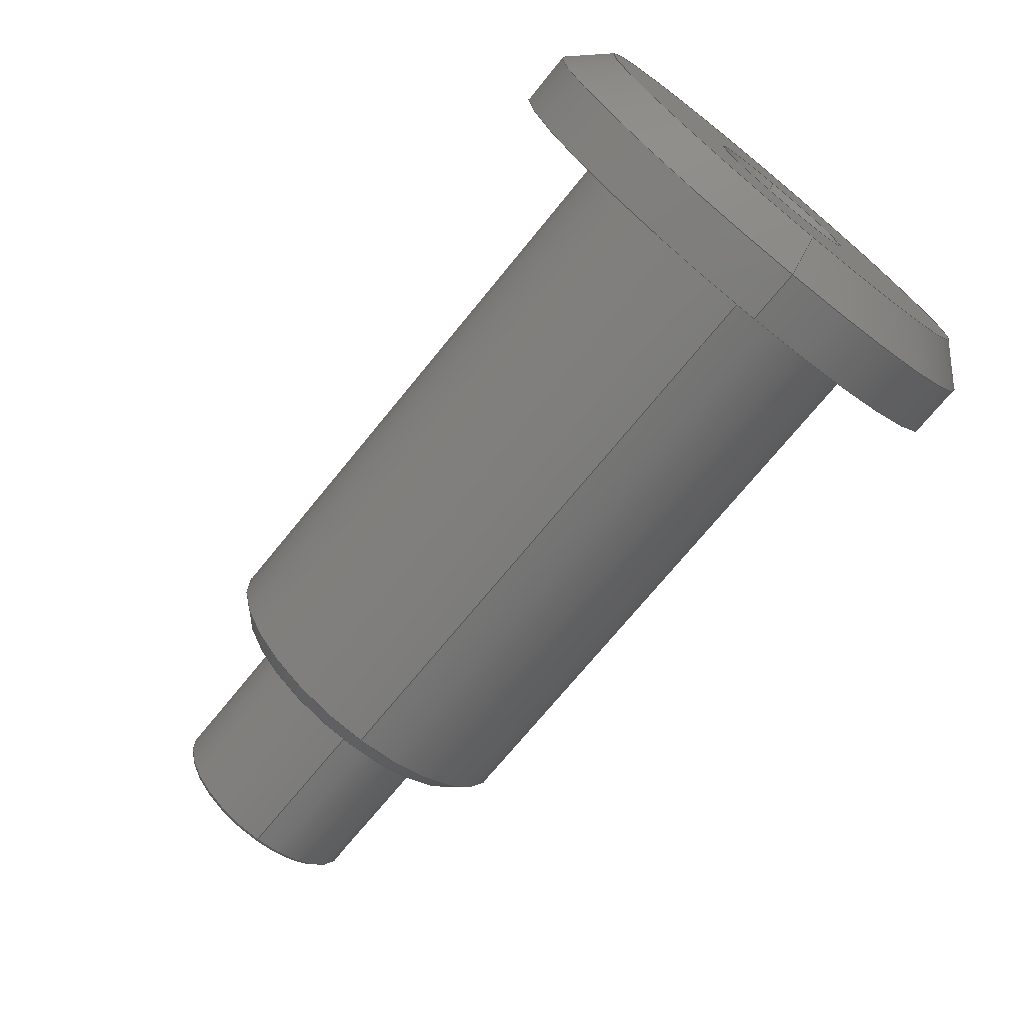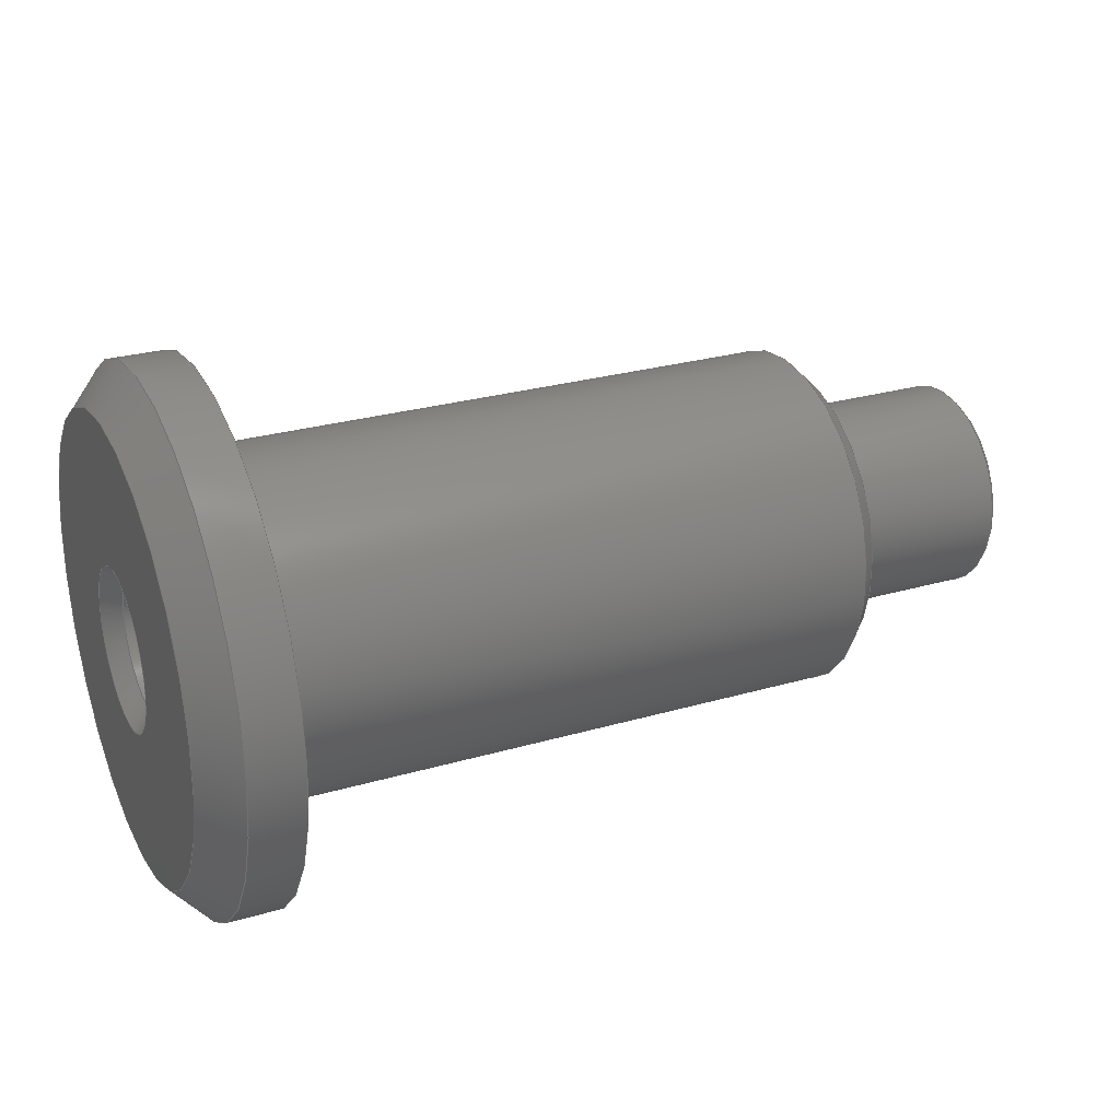
<metadata>
{"format":"step","ext":"stp","renderer":"f3d","projection":"perspective","resolution":1024,"background":"white","views":[{"elev":-71.8,"azim":-129.1,"up":"+Y"},{"elev":26.8,"azim":-24.5,"up":"+Y"}]}
</metadata>
<code>
ISO-10303-21;
DATA;
#1=MECHANICAL_DESIGN_GEOMETRIC_PRESENTATION_REPRESENTATION('',(#4),#380);
#2=SHAPE_REPRESENTATION_RELATIONSHIP('SRR','None',#387,#3);
#3=ADVANCED_BREP_SHAPE_REPRESENTATION('',(#5),#379);
#4=STYLED_ITEM('',(#396),#5);
#5=MANIFOLD_SOLID_BREP('\X2\inf\X0\ \X2\04420435043B043E\X0\1',
#196);
#6=CYLINDRICAL_SURFACE('',#225,1.75);
#7=CYLINDRICAL_SURFACE('',#231,2.95);
#8=CYLINDRICAL_SURFACE('',#241,4.85);
#9=CYLINDRICAL_SURFACE('',#246,7.5);
#10=FACE_BOUND('',#33,.T.);
#11=FACE_BOUND('',#39,.T.);
#12=FACE_BOUND('',#43,.T.);
#13=FACE_BOUND('',#47,.T.);
#14=PLANE('',#223);
#15=PLANE('',#235);
#16=PLANE('',#243);
#17=PLANE('',#248);
#18=FACE_OUTER_BOUND('',#31,.T.);
#19=FACE_OUTER_BOUND('',#32,.T.);
#20=FACE_OUTER_BOUND('',#34,.T.);
#21=FACE_OUTER_BOUND('',#35,.T.);
#22=FACE_OUTER_BOUND('',#36,.T.);
#23=FACE_OUTER_BOUND('',#37,.T.);
#24=FACE_OUTER_BOUND('',#38,.T.);
#25=FACE_OUTER_BOUND('',#40,.T.);
#26=FACE_OUTER_BOUND('',#41,.T.);
#27=FACE_OUTER_BOUND('',#42,.T.);
#28=FACE_OUTER_BOUND('',#44,.T.);
#29=FACE_OUTER_BOUND('',#45,.T.);
#30=FACE_OUTER_BOUND('',#46,.T.);
#31=EDGE_LOOP('',(#126,#127,#128,#129,#130));
#32=EDGE_LOOP('',(#131));
#33=EDGE_LOOP('',(#132));
#34=EDGE_LOOP('',(#133,#134,#135,#136,#137,#138));
#35=EDGE_LOOP('',(#139,#140,#141,#142,#143));
#36=EDGE_LOOP('',(#144,#145,#146,#147,#148));
#37=EDGE_LOOP('',(#149,#150,#151,#152,#153));
#38=EDGE_LOOP('',(#154));
#39=EDGE_LOOP('',(#155));
#40=EDGE_LOOP('',(#156,#157,#158,#159,#160));
#41=EDGE_LOOP('',(#161,#162,#163,#164,#165));
#42=EDGE_LOOP('',(#166));
#43=EDGE_LOOP('',(#167));
#44=EDGE_LOOP('',(#168,#169,#170,#171));
#45=EDGE_LOOP('',(#172,#173,#174,#175));
#46=EDGE_LOOP('',(#176));
#47=EDGE_LOOP('',(#177));
#48=LINE('',#327,#57);
#49=LINE('',#334,#58);
#50=LINE('',#340,#59);
#51=LINE('',#346,#60);
#52=LINE('',#351,#61);
#53=LINE('',#359,#62);
#54=LINE('',#365,#63);
#55=LINE('',#371,#64);
#56=LINE('',#375,#65);
#57=VECTOR('',#257,1.8);
#58=VECTOR('',#266,1.75);
#59=VECTOR('',#273,2.9);
#60=VECTOR('',#280,2.95);
#61=VECTOR('',#287,2);
#62=VECTOR('',#296,4.6);
#63=VECTOR('',#303,4.85);
#64=VECTOR('',#312,6.958);
#65=VECTOR('',#317,7.5);
#66=CIRCLE('',#220,1.75);
#67=CIRCLE('',#221,1.75);
#68=CIRCLE('',#222,1.85);
#69=CIRCLE('',#224,2.85);
#70=CIRCLE('',#226,1.75);
#71=CIRCLE('',#227,1.75);
#72=CIRCLE('',#229,2.95);
#73=CIRCLE('',#230,2.95);
#74=CIRCLE('',#232,2.95);
#75=CIRCLE('',#234,2.25);
#76=CIRCLE('',#236,6.416);
#77=CIRCLE('',#238,4.35);
#78=CIRCLE('',#239,4.85);
#79=CIRCLE('',#240,4.85);
#80=CIRCLE('',#242,4.85);
#81=CIRCLE('',#245,7.5);
#82=CIRCLE('',#247,7.5);
#83=VERTEX_POINT('',#322);
#84=VERTEX_POINT('',#323);
#85=VERTEX_POINT('',#326);
#86=VERTEX_POINT('',#330);
#87=VERTEX_POINT('',#333);
#88=VERTEX_POINT('',#335);
#89=VERTEX_POINT('',#339);
#90=VERTEX_POINT('',#341);
#91=VERTEX_POINT('',#345);
#92=VERTEX_POINT('',#349);
#93=VERTEX_POINT('',#353);
#94=VERTEX_POINT('',#356);
#95=VERTEX_POINT('',#358);
#96=VERTEX_POINT('',#360);
#97=VERTEX_POINT('',#364);
#98=VERTEX_POINT('',#369);
#99=VERTEX_POINT('',#373);
#100=EDGE_CURVE('',#83,#84,#66,.T.);
#101=EDGE_CURVE('',#84,#83,#67,.T.);
#102=EDGE_CURVE('',#83,#85,#48,.T.);
#103=EDGE_CURVE('',#85,#85,#68,.T.);
#104=EDGE_CURVE('',#86,#86,#69,.T.);
#105=EDGE_CURVE('',#84,#87,#49,.T.);
#106=EDGE_CURVE('',#88,#87,#70,.T.);
#107=EDGE_CURVE('',#87,#88,#71,.T.);
#108=EDGE_CURVE('',#86,#89,#50,.T.);
#109=EDGE_CURVE('',#89,#90,#72,.T.);
#110=EDGE_CURVE('',#90,#89,#73,.T.);
#111=EDGE_CURVE('',#90,#91,#51,.T.);
#112=EDGE_CURVE('',#91,#91,#74,.T.);
#113=EDGE_CURVE('',#92,#92,#75,.T.);
#114=EDGE_CURVE('',#92,#88,#52,.T.);
#115=EDGE_CURVE('',#93,#93,#76,.T.);
#116=EDGE_CURVE('',#94,#94,#77,.T.);
#117=EDGE_CURVE('',#94,#95,#53,.T.);
#118=EDGE_CURVE('',#95,#96,#78,.T.);
#119=EDGE_CURVE('',#96,#95,#79,.T.);
#120=EDGE_CURVE('',#96,#97,#54,.T.);
#121=EDGE_CURVE('',#97,#97,#80,.T.);
#122=EDGE_CURVE('',#98,#98,#81,.T.);
#123=EDGE_CURVE('',#98,#93,#55,.T.);
#124=EDGE_CURVE('',#99,#99,#82,.T.);
#125=EDGE_CURVE('',#99,#98,#56,.T.);
#126=ORIENTED_EDGE('',*,*,#100,.T.);
#127=ORIENTED_EDGE('',*,*,#101,.T.);
#128=ORIENTED_EDGE('',*,*,#102,.T.);
#129=ORIENTED_EDGE('',*,*,#103,.T.);
#130=ORIENTED_EDGE('',*,*,#102,.F.);
#131=ORIENTED_EDGE('',*,*,#104,.F.);
#132=ORIENTED_EDGE('',*,*,#103,.F.);
#133=ORIENTED_EDGE('',*,*,#100,.F.);
#134=ORIENTED_EDGE('',*,*,#101,.F.);
#135=ORIENTED_EDGE('',*,*,#105,.T.);
#136=ORIENTED_EDGE('',*,*,#106,.F.);
#137=ORIENTED_EDGE('',*,*,#107,.F.);
#138=ORIENTED_EDGE('',*,*,#105,.F.);
#139=ORIENTED_EDGE('',*,*,#104,.T.);
#140=ORIENTED_EDGE('',*,*,#108,.T.);
#141=ORIENTED_EDGE('',*,*,#109,.T.);
#142=ORIENTED_EDGE('',*,*,#110,.T.);
#143=ORIENTED_EDGE('',*,*,#108,.F.);
#144=ORIENTED_EDGE('',*,*,#109,.F.);
#145=ORIENTED_EDGE('',*,*,#110,.F.);
#146=ORIENTED_EDGE('',*,*,#111,.T.);
#147=ORIENTED_EDGE('',*,*,#112,.T.);
#148=ORIENTED_EDGE('',*,*,#111,.F.);
#149=ORIENTED_EDGE('',*,*,#113,.T.);
#150=ORIENTED_EDGE('',*,*,#114,.T.);
#151=ORIENTED_EDGE('',*,*,#106,.T.);
#152=ORIENTED_EDGE('',*,*,#107,.T.);
#153=ORIENTED_EDGE('',*,*,#114,.F.);
#154=ORIENTED_EDGE('',*,*,#115,.F.);
#155=ORIENTED_EDGE('',*,*,#113,.F.);
#156=ORIENTED_EDGE('',*,*,#116,.T.);
#157=ORIENTED_EDGE('',*,*,#117,.T.);
#158=ORIENTED_EDGE('',*,*,#118,.T.);
#159=ORIENTED_EDGE('',*,*,#119,.T.);
#160=ORIENTED_EDGE('',*,*,#117,.F.);
#161=ORIENTED_EDGE('',*,*,#118,.F.);
#162=ORIENTED_EDGE('',*,*,#119,.F.);
#163=ORIENTED_EDGE('',*,*,#120,.T.);
#164=ORIENTED_EDGE('',*,*,#121,.T.);
#165=ORIENTED_EDGE('',*,*,#120,.F.);
#166=ORIENTED_EDGE('',*,*,#116,.F.);
#167=ORIENTED_EDGE('',*,*,#112,.F.);
#168=ORIENTED_EDGE('',*,*,#122,.F.);
#169=ORIENTED_EDGE('',*,*,#123,.T.);
#170=ORIENTED_EDGE('',*,*,#115,.T.);
#171=ORIENTED_EDGE('',*,*,#123,.F.);
#172=ORIENTED_EDGE('',*,*,#124,.F.);
#173=ORIENTED_EDGE('',*,*,#125,.T.);
#174=ORIENTED_EDGE('',*,*,#122,.T.);
#175=ORIENTED_EDGE('',*,*,#125,.F.);
#176=ORIENTED_EDGE('',*,*,#124,.T.);
#177=ORIENTED_EDGE('',*,*,#121,.F.);
#178=CONICAL_SURFACE('',#219,1.8,0.7854);
#179=CONICAL_SURFACE('',#228,2.9,0.7854);
#180=CONICAL_SURFACE('',#233,2,0.7854);
#181=CONICAL_SURFACE('',#237,4.6,0.7854);
#182=CONICAL_SURFACE('',#244,6.958,0.8258);
#183=ADVANCED_FACE('',(#18),#178,.F.);
#184=ADVANCED_FACE('',(#19,#10),#14,.T.);
#185=ADVANCED_FACE('',(#20),#6,.F.);
#186=ADVANCED_FACE('',(#21),#179,.T.);
#187=ADVANCED_FACE('',(#22),#7,.T.);
#188=ADVANCED_FACE('',(#23),#180,.F.);
#189=ADVANCED_FACE('',(#24,#11),#15,.T.);
#190=ADVANCED_FACE('',(#25),#181,.T.);
#191=ADVANCED_FACE('',(#26),#8,.T.);
#192=ADVANCED_FACE('',(#27,#12),#16,.T.);
#193=ADVANCED_FACE('',(#28),#182,.T.);
#194=ADVANCED_FACE('',(#29),#9,.T.);
#195=ADVANCED_FACE('',(#30,#13),#17,.T.);
#196=CLOSED_SHELL('',(#183,#184,#185,#186,#187,#188,#189,#190,#191,#192,
#193,#194,#195));
#197=DERIVED_UNIT_ELEMENT(#200,1);
#198=DERIVED_UNIT_ELEMENT(#382,-3);
#199=DIMENSIONAL_EXPONENTS(0,1,0,0,0,0,0);
#200=(
CONVERSION_BASED_UNIT('gram',#202)
MASS_UNIT()
NAMED_UNIT(#199)
);
#201=(
MASS_UNIT()
NAMED_UNIT(*)
SI_UNIT(.KILO.,.GRAM.)
);
#202=MASS_MEASURE_WITH_UNIT(MASS_MEASURE(0.001),#201);
#203=DERIVED_UNIT((#197,#198));
#204=MEASURE_REPRESENTATION_ITEM('density measure',
POSITIVE_RATIO_MEASURE(1),#203);
#205=PROPERTY_DEFINITION_REPRESENTATION(#210,#207);
#206=PROPERTY_DEFINITION_REPRESENTATION(#211,#208);
#207=REPRESENTATION('material name',(#209),#379);
#208=REPRESENTATION('density',(#204),#379);
#209=DESCRIPTIVE_REPRESENTATION_ITEM('\X2\04220438043FinfB0435\X0\',
'\X2\04220438043FinfB0435\X0\');
#210=PROPERTY_DEFINITION('material property','material name',#389);
#211=PROPERTY_DEFINITION('material property','density of part',#389);
#212=DATE_TIME_ROLE('creation_date');
#213=APPLIED_DATE_AND_TIME_ASSIGNMENT(#214,#212,(#389));
#214=DATE_AND_TIME(#215,#216);
#215=CALENDAR_DATE(2024,8,12);
#216=LOCAL_TIME(0,0,0,#217);
#217=COORDINATED_UNIVERSAL_TIME_OFFSET(0,0,.BEHIND.);
#218=AXIS2_PLACEMENT_3D('',#320,#249,#250);
#219=AXIS2_PLACEMENT_3D('',#321,#251,#252);
#220=AXIS2_PLACEMENT_3D('',#324,#253,#254);
#221=AXIS2_PLACEMENT_3D('',#325,#255,#256);
#222=AXIS2_PLACEMENT_3D('',#328,#258,#259);
#223=AXIS2_PLACEMENT_3D('',#329,#260,#261);
#224=AXIS2_PLACEMENT_3D('',#331,#262,#263);
#225=AXIS2_PLACEMENT_3D('',#332,#264,#265);
#226=AXIS2_PLACEMENT_3D('',#336,#267,#268);
#227=AXIS2_PLACEMENT_3D('',#337,#269,#270);
#228=AXIS2_PLACEMENT_3D('',#338,#271,#272);
#229=AXIS2_PLACEMENT_3D('',#342,#274,#275);
#230=AXIS2_PLACEMENT_3D('',#343,#276,#277);
#231=AXIS2_PLACEMENT_3D('',#344,#278,#279);
#232=AXIS2_PLACEMENT_3D('',#347,#281,#282);
#233=AXIS2_PLACEMENT_3D('',#348,#283,#284);
#234=AXIS2_PLACEMENT_3D('',#350,#285,#286);
#235=AXIS2_PLACEMENT_3D('',#352,#288,#289);
#236=AXIS2_PLACEMENT_3D('',#354,#290,#291);
#237=AXIS2_PLACEMENT_3D('',#355,#292,#293);
#238=AXIS2_PLACEMENT_3D('',#357,#294,#295);
#239=AXIS2_PLACEMENT_3D('',#361,#297,#298);
#240=AXIS2_PLACEMENT_3D('',#362,#299,#300);
#241=AXIS2_PLACEMENT_3D('',#363,#301,#302);
#242=AXIS2_PLACEMENT_3D('',#366,#304,#305);
#243=AXIS2_PLACEMENT_3D('',#367,#306,#307);
#244=AXIS2_PLACEMENT_3D('',#368,#308,#309);
#245=AXIS2_PLACEMENT_3D('',#370,#310,#311);
#246=AXIS2_PLACEMENT_3D('',#372,#313,#314);
#247=AXIS2_PLACEMENT_3D('',#374,#315,#316);
#248=AXIS2_PLACEMENT_3D('',#376,#318,#319);
#249=DIRECTION('axis',(0,0,1));
#250=DIRECTION('refdir',(1,0,0));
#251=DIRECTION('center_axis',(1,0,0));
#252=DIRECTION('ref_axis',(0,-1,0));
#253=DIRECTION('center_axis',(-1,0,0));
#254=DIRECTION('ref_axis',(0,-1,0));
#255=DIRECTION('center_axis',(-1,0,0));
#256=DIRECTION('ref_axis',(0,-1,0));
#257=DIRECTION('',(0.7071,0.7071,-8.66e-17));
#258=DIRECTION('center_axis',(1,0,0));
#259=DIRECTION('ref_axis',(0,-1,0));
#260=DIRECTION('center_axis',(1,0,0));
#261=DIRECTION('ref_axis',(0,0,-1));
#262=DIRECTION('center_axis',(-1,0,0));
#263=DIRECTION('ref_axis',(0,-1,0));
#264=DIRECTION('center_axis',(1,0,0));
#265=DIRECTION('ref_axis',(0,1,0));
#266=DIRECTION('',(-1,0,0));
#267=DIRECTION('center_axis',(1,0,0));
#268=DIRECTION('ref_axis',(0,-1,0));
#269=DIRECTION('center_axis',(1,0,0));
#270=DIRECTION('ref_axis',(0,-1,0));
#271=DIRECTION('center_axis',(-1,0,0));
#272=DIRECTION('ref_axis',(0,-1,0));
#273=DIRECTION('',(-0.7071,0.7071,8.66e-17));
#274=DIRECTION('center_axis',(1,0,0));
#275=DIRECTION('ref_axis',(0,-1,0));
#276=DIRECTION('center_axis',(1,0,0));
#277=DIRECTION('ref_axis',(0,-1,0));
#278=DIRECTION('center_axis',(1,0,0));
#279=DIRECTION('ref_axis',(0,1,0));
#280=DIRECTION('',(-1,0,0));
#281=DIRECTION('center_axis',(1,0,0));
#282=DIRECTION('ref_axis',(0,0,-1));
#283=DIRECTION('center_axis',(-1,0,0));
#284=DIRECTION('ref_axis',(0,-1,0));
#285=DIRECTION('center_axis',(-1,0,0));
#286=DIRECTION('ref_axis',(0,-1,0));
#287=DIRECTION('',(0.7071,-0.7071,8.66e-17));
#288=DIRECTION('center_axis',(-1,0,0));
#289=DIRECTION('ref_axis',(0,0,1));
#290=DIRECTION('center_axis',(1,0,0));
#291=DIRECTION('ref_axis',(0,0,-1));
#292=DIRECTION('center_axis',(-1,0,0));
#293=DIRECTION('ref_axis',(0,-1,0));
#294=DIRECTION('center_axis',(-1,0,0));
#295=DIRECTION('ref_axis',(0,-1,0));
#296=DIRECTION('',(-0.7071,0.7071,8.66e-17));
#297=DIRECTION('center_axis',(1,0,0));
#298=DIRECTION('ref_axis',(0,-1,0));
#299=DIRECTION('center_axis',(1,0,0));
#300=DIRECTION('ref_axis',(0,-1,0));
#301=DIRECTION('center_axis',(1,0,0));
#302=DIRECTION('ref_axis',(0,1,0));
#303=DIRECTION('',(-1,0,0));
#304=DIRECTION('center_axis',(1,0,0));
#305=DIRECTION('ref_axis',(0,0,-1));
#306=DIRECTION('center_axis',(1,0,0));
#307=DIRECTION('ref_axis',(0,0,-1));
#308=DIRECTION('center_axis',(1,0,0));
#309=DIRECTION('ref_axis',(0,1,0));
#310=DIRECTION('center_axis',(1,0,0));
#311=DIRECTION('ref_axis',(0,0,-1));
#312=DIRECTION('',(-0.678,0.7351,9.002e-17));
#313=DIRECTION('center_axis',(1,0,0));
#314=DIRECTION('ref_axis',(0,1,0));
#315=DIRECTION('center_axis',(1,0,0));
#316=DIRECTION('ref_axis',(0,0,-1));
#317=DIRECTION('',(-1,0,0));
#318=DIRECTION('center_axis',(1,0,0));
#319=DIRECTION('ref_axis',(0,0,-1));
#320=CARTESIAN_POINT('',(0,0,0));
#321=CARTESIAN_POINT('Origin',(24.95,0,0));
#322=CARTESIAN_POINT('',(24.9,1.75,-2.143e-16));
#323=CARTESIAN_POINT('',(24.9,-1.75,-2.143e-16));
#324=CARTESIAN_POINT('Origin',(24.9,0,0));
#325=CARTESIAN_POINT('Origin',(24.9,0,0));
#326=CARTESIAN_POINT('',(25,1.85,2.266e-16));
#327=CARTESIAN_POINT('',(24.95,1.8,-2.204e-16));
#328=CARTESIAN_POINT('Origin',(25,0,0));
#329=CARTESIAN_POINT('Origin',(25,1.75,0));
#330=CARTESIAN_POINT('',(25,2.85,-3.49e-16));
#331=CARTESIAN_POINT('Origin',(25,0,0));
#332=CARTESIAN_POINT('Origin',(12.5,0,0));
#333=CARTESIAN_POINT('',(0.5,-1.75,-2.143e-16));
#334=CARTESIAN_POINT('',(12.5,-1.75,-2.143e-16));
#335=CARTESIAN_POINT('',(0.5,1.75,2.143e-16));
#336=CARTESIAN_POINT('Origin',(0.5,0,0));
#337=CARTESIAN_POINT('Origin',(0.5,0,0));
#338=CARTESIAN_POINT('Origin',(24.95,0,0));
#339=CARTESIAN_POINT('',(24.9,2.95,3.613e-16));
#340=CARTESIAN_POINT('',(24.95,2.9,3.551e-16));
#341=CARTESIAN_POINT('',(24.9,-2.95,-3.613e-16));
#342=CARTESIAN_POINT('Origin',(24.9,0,0));
#343=CARTESIAN_POINT('Origin',(24.9,0,0));
#344=CARTESIAN_POINT('Origin',(22.5,0,0));
#345=CARTESIAN_POINT('',(20,-2.95,-3.613e-16));
#346=CARTESIAN_POINT('',(22.5,-2.95,-3.613e-16));
#347=CARTESIAN_POINT('Origin',(20,0,0));
#348=CARTESIAN_POINT('Origin',(0.25,0,0));
#349=CARTESIAN_POINT('',(0,2.25,-2.755e-16));
#350=CARTESIAN_POINT('Origin',(0,0,0));
#351=CARTESIAN_POINT('',(0.25,2,-2.449e-16));
#352=CARTESIAN_POINT('Origin',(0,6.416,0));
#353=CARTESIAN_POINT('',(-1.041e-15,-6.416,-7.857e-16));
#354=CARTESIAN_POINT('Origin',(0,0,0));
#355=CARTESIAN_POINT('Origin',(19.75,0,0));
#356=CARTESIAN_POINT('',(20,4.35,-5.327e-16));
#357=CARTESIAN_POINT('Origin',(20,0,0));
#358=CARTESIAN_POINT('',(19.5,4.85,5.94e-16));
#359=CARTESIAN_POINT('',(19.75,4.6,5.633e-16));
#360=CARTESIAN_POINT('',(19.5,-4.85,-5.94e-16));
#361=CARTESIAN_POINT('Origin',(19.5,0,0));
#362=CARTESIAN_POINT('Origin',(19.5,0,0));
#363=CARTESIAN_POINT('Origin',(11.25,0,0));
#364=CARTESIAN_POINT('',(2.5,-4.85,-5.94e-16));
#365=CARTESIAN_POINT('',(11.25,-4.85,-5.94e-16));
#366=CARTESIAN_POINT('Origin',(2.5,0,0));
#367=CARTESIAN_POINT('Origin',(20,2.95,0));
#368=CARTESIAN_POINT('Origin',(0.5,0,0));
#369=CARTESIAN_POINT('',(1,-7.5,-9.185e-16));
#370=CARTESIAN_POINT('Origin',(1,0,0));
#371=CARTESIAN_POINT('',(0.5,-6.958,-8.521e-16));
#372=CARTESIAN_POINT('Origin',(1.75,0,0));
#373=CARTESIAN_POINT('',(2.5,-7.5,-9.185e-16));
#374=CARTESIAN_POINT('Origin',(2.5,0,0));
#375=CARTESIAN_POINT('',(1.75,-7.5,-9.185e-16));
#376=CARTESIAN_POINT('Origin',(2.5,4.85,0));
#377=UNCERTAINTY_MEASURE_WITH_UNIT(LENGTH_MEASURE(0.01),#381,
'DISTANCE_ACCURACY_VALUE',
'Maximum model space distance between geometric entities at asserted c
onnectivities');
#378=UNCERTAINTY_MEASURE_WITH_UNIT(LENGTH_MEASURE(0.01),#381,
'DISTANCE_ACCURACY_VALUE',
'Maximum model space distance between geometric entities at asserted c
onnectivities');
#379=(
GEOMETRIC_REPRESENTATION_CONTEXT(3)
GLOBAL_UNCERTAINTY_ASSIGNED_CONTEXT((#377))
GLOBAL_UNIT_ASSIGNED_CONTEXT((#381,#383,#384))
REPRESENTATION_CONTEXT('','3D')
);
#380=(
GEOMETRIC_REPRESENTATION_CONTEXT(3)
GLOBAL_UNCERTAINTY_ASSIGNED_CONTEXT((#378))
GLOBAL_UNIT_ASSIGNED_CONTEXT((#381,#383,#384))
REPRESENTATION_CONTEXT('','3D')
);
#381=(
LENGTH_UNIT()
NAMED_UNIT(*)
SI_UNIT(.MILLI.,.METRE.)
);
#382=(
LENGTH_UNIT()
NAMED_UNIT(*)
SI_UNIT(.CENTI.,.METRE.)
);
#383=(
NAMED_UNIT(*)
PLANE_ANGLE_UNIT()
SI_UNIT($,.RADIAN.)
);
#384=(
NAMED_UNIT(*)
SI_UNIT($,.STERADIAN.)
SOLID_ANGLE_UNIT()
);
#385=SHAPE_DEFINITION_REPRESENTATION(#386,#387);
#386=PRODUCT_DEFINITION_SHAPE('',$,#389);
#387=SHAPE_REPRESENTATION('',(#218),#379);
#388=PRODUCT_DEFINITION_CONTEXT('part definition',#393,'design');
#389=PRODUCT_DEFINITION('\X2\infC\X0\ \X2\infDinfE4.4e+48D043D044F044F\X0\',
'\X2\infC\X0\ \X2\infDinfE4.4e+48D043D044F044F\X0\',
#390,#388);
#390=PRODUCT_DEFINITION_FORMATION('',$,#395);
#391=PRODUCT_RELATED_PRODUCT_CATEGORY(
'\X2\infC\X0\ \X2\infDinfE4.4e+48D043D044F044F\X0\',
'\X2\infC\X0\ \X2\infDinfE4.4e+48D043D044F044F\X0\',
(#395));
#392=APPLICATION_PROTOCOL_DEFINITION('international standard',
'automotive_design',2009,#393);
#393=APPLICATION_CONTEXT(
'Core Data for Automotive Mechanical Design Process');
#394=PRODUCT_CONTEXT('part definition',#393,'mechanical');
#395=PRODUCT('\X2\infC\X0\ \X2\infDinfE4.4e+48D043D044F044F\X0\',
'\X2\infC\X0\ \X2\infDinfE4.4e+48D043D044F044F\X0\',
$,(#394));
#396=PRESENTATION_STYLE_ASSIGNMENT((#397));
#397=SURFACE_STYLE_USAGE(.BOTH.,#400);
#398=SURFACE_STYLE_RENDERING_WITH_PROPERTIES($,#404,(#399));
#399=SURFACE_STYLE_TRANSPARENT(0);
#400=SURFACE_SIDE_STYLE('',(#401,#398));
#401=SURFACE_STYLE_FILL_AREA(#402);
#402=FILL_AREA_STYLE('',(#403));
#403=FILL_AREA_STYLE_COLOUR('',#404);
#404=COLOUR_RGB('',0.749,0.749,0.749);
ENDSEC;
END-ISO-10303-21;

</code>
